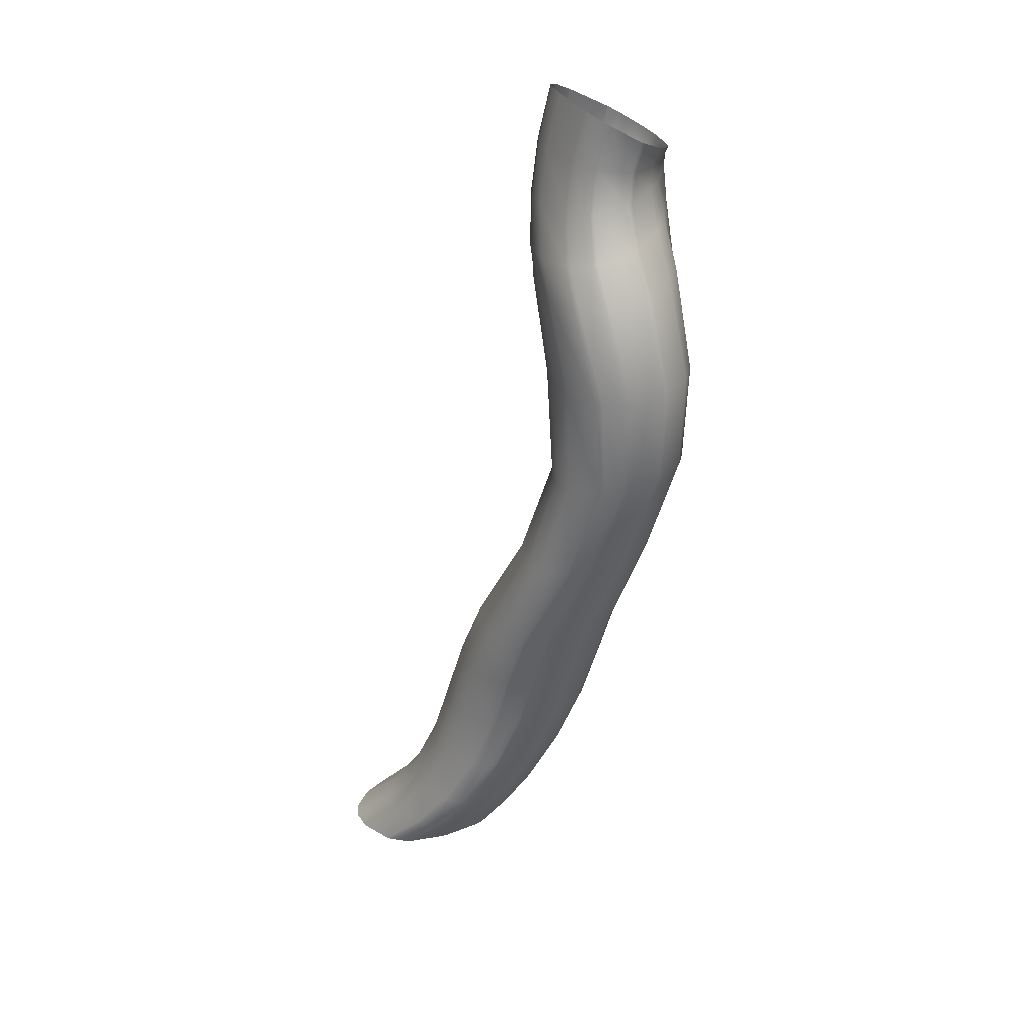
<metadata>
{"format":"obj","ext":"obj","renderer":"f3d","projection":"perspective","resolution":1024,"background":"white","views":[{"elev":30.8,"azim":-16.6,"up":"+Z"}]}
</metadata>
<code>
g Default
v  -2.123 5.782 -12.56
v  -1.978 5.664 -12.31
v  -1.855 5.561 -12.04
v  -1.736 5.456 -11.68
v  -1.649 5.361 -11.3
v  -1.588 5.265 -10.94
v  -1.518 5.152 -10.58
v  -1.335 4.934 -9.967
v  -1.192 4.839 -9.351
v  -1.187 4.981 -8.774
v  -1.155 5.263 -8.199
v  -1.087 5.401 -7.948
v  -1.017 5.493 -7.722
v  -0.9848 5.511 -7.581
v  -0.9612 5.502 -7.445
v  -2.442 5.825 -12.61
v  -2.289 5.659 -12.36
v  -2.161 5.523 -12.09
v  -2.044 5.404 -11.73
v  -1.96 5.313 -11.35
v  -1.896 5.226 -10.99
v  -1.816 5.112 -10.62
v  -1.605 4.856 -10.01
v  -1.456 4.733 -9.389
v  -1.483 4.895 -8.797
v  -1.479 5.186 -8.249
v  -1.409 5.308 -8.025
v  -1.32 5.393 -7.767
v  -1.267 5.42 -7.534
v  -1.228 5.409 -7.289
v  -2.481 5.816 -12.61
v  -2.324 5.643 -12.37
v  -2.193 5.502 -12.09
v  -2.077 5.384 -11.73
v  -1.996 5.298 -11.36
v  -1.932 5.211 -10.99
v  -1.851 5.098 -10.63
v  -1.637 4.842 -10.02
v  -1.485 4.714 -9.393
v  -1.509 4.866 -8.798
v  -1.507 5.154 -8.252
v  -1.441 5.28 -8.032
v  -1.355 5.371 -7.771
v  -1.3 5.4 -7.528
v  -1.258 5.388 -7.271
v  -2.619 5.749 -12.63
v  -2.445 5.556 -12.39
v  -2.303 5.403 -12.11
v  -2.189 5.288 -11.75
v  -2.11 5.208 -11.37
v  -2.036 5.118 -11
v  -1.943 4.999 -10.64
v  -1.727 4.751 -10.03
v  -1.573 4.617 -9.404
v  -1.579 4.73 -8.795
v  -1.586 5.007 -8.259
v  -1.542 5.154 -8.056
v  -1.473 5.272 -7.787
v  -1.416 5.313 -7.507
v  -1.362 5.292 -7.208
v  -2.637 5.734 -12.64
v  -2.462 5.541 -12.39
v  -2.319 5.387 -12.11
v  -2.202 5.27 -11.75
v  -2.12 5.188 -11.37
v  -2.045 5.097 -11
v  -1.95 4.978 -10.64
v  -1.736 4.732 -10.03
v  -1.583 4.598 -9.405
v  -1.586 4.708 -8.794
v  -1.594 4.983 -8.259
v  -1.555 5.134 -8.059
v  -1.489 5.255 -7.789
v  -1.431 5.297 -7.504
v  -1.376 5.275 -7.199
v  -2.724 5.624 -12.65
v  -2.539 5.432 -12.4
v  -2.384 5.276 -12.11
v  -2.25 5.149 -11.75
v  -2.154 5.057 -11.37
v  -2.07 4.965 -11
v  -1.975 4.853 -10.64
v  -1.768 4.62 -10.04
v  -1.616 4.484 -9.406
v  -1.604 4.573 -8.786
v  -1.623 4.842 -8.259
v  -1.607 5.004 -8.07
v  -1.56 5.141 -7.796
v  -1.504 5.192 -7.488
v  -1.438 5.163 -7.159
v  -2.752 5.521 -12.65
v  -2.56 5.328 -12.4
v  -2.398 5.171 -12.11
v  -2.254 5.044 -11.75
v  -2.15 4.952 -11.37
v  -2.064 4.863 -11
v  -1.969 4.753 -10.63
v  -1.767 4.526 -10.03
v  -1.616 4.389 -9.402
v  -1.602 4.466 -8.78
v  -1.629 4.729 -8.255
v  -1.623 4.895 -8.072
v  -1.585 5.037 -7.796
v  -1.531 5.091 -7.48
v  -1.461 5.06 -7.143
v  -2.726 5.376 -12.64
v  -2.536 5.185 -12.39
v  -2.371 5.031 -12.1
v  -2.218 4.905 -11.74
v  -2.108 4.815 -11.36
v  -2.027 4.727 -10.99
v  -1.94 4.621 -10.62
v  -1.735 4.406 -10.02
v  -1.579 4.269 -9.392
v  -1.579 4.323 -8.771
v  -1.621 4.572 -8.248
v  -1.617 4.742 -8.065
v  -1.579 4.891 -7.789
v  -1.525 4.946 -7.475
v  -1.456 4.913 -7.141
v  -2.61 5.167 -12.61
v  -2.424 4.985 -12.36
v  -2.257 4.84 -12.08
v  -2.087 4.725 -11.71
v  -1.965 4.64 -11.33
v  -1.894 4.55 -10.96
v  -1.819 4.447 -10.6
v  -1.6 4.26 -9.994
v  -1.436 4.127 -9.363
v  -1.472 4.128 -8.752
v  -1.547 4.339 -8.228
v  -1.542 4.517 -8.036
v  -1.501 4.674 -7.769
v  -1.449 4.726 -7.479
v  -1.387 4.694 -7.173
v  -2.585 5.141 -12.61
v  -2.403 4.957 -12.35
v  -2.237 4.811 -12.07
v  -2.063 4.699 -11.7
v  -1.936 4.619 -11.32
v  -1.864 4.532 -10.95
v  -1.79 4.432 -10.59
v  -1.571 4.25 -9.989
v  -1.406 4.117 -9.358
v  -1.442 4.11 -8.748
v  -1.521 4.311 -8.222
v  -1.522 4.486 -8.03
v  -1.486 4.64 -7.765
v  -1.437 4.691 -7.48
v  -1.374 4.66 -7.18
v  -2.505 5.077 -12.59
v  -2.325 4.892 -12.34
v  -2.158 4.749 -12.06
v  -1.979 4.645 -11.69
v  -1.847 4.573 -11.3
v  -1.773 4.491 -10.94
v  -1.699 4.395 -10.58
v  -1.484 4.225 -9.973
v  -1.318 4.094 -9.343
v  -1.347 4.067 -8.735
v  -1.434 4.243 -8.206
v  -1.447 4.41 -8.01
v  -1.426 4.557 -7.752
v  -1.383 4.604 -7.486
v  -1.321 4.576 -7.207
v  -2.47 5.058 -12.58
v  -2.291 4.874 -12.33
v  -2.125 4.732 -12.05
v  -1.945 4.63 -11.68
v  -1.811 4.56 -11.3
v  -1.736 4.48 -10.93
v  -1.664 4.387 -10.57
v  -1.451 4.221 -9.966
v  -1.284 4.09 -9.338
v  -1.308 4.057 -8.731
v  -1.394 4.225 -8.199
v  -1.412 4.389 -8
v  -1.395 4.532 -7.746
v  -1.355 4.576 -7.49
v  -1.294 4.55 -7.222
v  -2.453 5.05 -12.58
v  -2.274 4.868 -12.33
v  -2.108 4.727 -12.05
v  -1.928 4.625 -11.68
v  -1.793 4.555 -11.29
v  -1.719 4.476 -10.93
v  -1.647 4.383 -10.57
v  -1.435 4.218 -9.963
v  -1.268 4.087 -9.335
v  -1.289 4.053 -8.729
v  -1.375 4.218 -8.195
v  -1.394 4.38 -7.995
v  -1.379 4.522 -7.743
v  -1.34 4.565 -7.492
v  -1.28 4.54 -7.23
v  -2.242 4.999 -12.55
v  -2.065 4.845 -12.29
v  -1.901 4.722 -12.02
v  -1.718 4.621 -11.65
v  -1.581 4.542 -11.26
v  -1.512 4.46 -10.9
v  -1.45 4.37 -10.54
v  -1.253 4.217 -9.93
v  -1.082 4.095 -9.305
v  -1.077 4.058 -8.71
v  -1.149 4.216 -8.159
v  -1.175 4.375 -7.94
v  -1.173 4.507 -7.71
v  -1.145 4.537 -7.522
v  -1.099 4.519 -7.333
v  -2.217 4.997 -12.54
v  -2.041 4.843 -12.29
v  -1.878 4.721 -12.01
v  -1.693 4.623 -11.64
v  -1.556 4.546 -11.26
v  -1.487 4.464 -10.89
v  -1.427 4.373 -10.53
v  -1.231 4.221 -9.926
v  -1.06 4.101 -9.302
v  -1.053 4.066 -8.708
v  -1.125 4.227 -8.156
v  -1.152 4.387 -7.934
v  -1.152 4.518 -7.707
v  -1.125 4.548 -7.525
v  -1.08 4.531 -7.344
v  -2.206 4.996 -12.54
v  -2.03 4.844 -12.29
v  -1.867 4.722 -12.01
v  -1.682 4.625 -11.64
v  -1.544 4.549 -11.25
v  -1.477 4.466 -10.89
v  -1.416 4.374 -10.53
v  -1.222 4.223 -9.924
v  -1.05 4.104 -9.301
v  -1.043 4.07 -8.707
v  -1.114 4.232 -8.154
v  -1.142 4.393 -7.932
v  -1.142 4.524 -7.705
v  -1.116 4.554 -7.527
v  -1.072 4.536 -7.349
v  -1.986 5.008 -12.5
v  -1.824 4.89 -12.25
v  -1.671 4.794 -11.98
v  -1.492 4.715 -11.62
v  -1.356 4.644 -11.23
v  -1.288 4.554 -10.86
v  -1.232 4.455 -10.5
v  -1.055 4.309 -9.898
v  -0.8954 4.215 -9.28
v  -0.8801 4.207 -8.699
v  -0.9405 4.389 -8.132
v  -0.9681 4.553 -7.893
v  -0.9732 4.68 -7.684
v  -0.9545 4.701 -7.558
v  -0.9236 4.687 -7.439
v  -1.964 5.013 -12.5
v  -1.806 4.9 -12.25
v  -1.656 4.809 -11.98
v  -1.478 4.731 -11.61
v  -1.341 4.659 -11.23
v  -1.273 4.569 -10.86
v  -1.217 4.47 -10.5
v  -1.042 4.324 -9.896
v  -0.8841 4.231 -9.279
v  -0.8674 4.225 -8.698
v  -0.9256 4.408 -8.13
v  -0.9527 4.572 -7.89
v  -0.958 4.697 -7.682
v  -0.94 4.717 -7.56
v  -0.9102 4.704 -7.448
v  -1.943 5.021 -12.5
v  -1.788 4.913 -12.25
v  -1.64 4.825 -11.98
v  -1.464 4.748 -11.61
v  -1.327 4.676 -11.22
v  -1.259 4.585 -10.86
v  -1.202 4.486 -10.5
v  -1.03 4.34 -9.894
v  -0.8731 4.248 -9.278
v  -0.8547 4.245 -8.698
v  -0.9103 4.429 -8.129
v  -0.9369 4.591 -7.887
v  -0.9425 4.715 -7.681
v  -0.9251 4.735 -7.563
v  -0.8966 4.722 -7.456
v  -1.88 5.075 -12.49
v  -1.732 4.975 -12.24
v  -1.589 4.893 -11.97
v  -1.417 4.819 -11.61
v  -1.282 4.747 -11.22
v  -1.214 4.655 -10.86
v  -1.159 4.553 -10.5
v  -0.9923 4.404 -9.889
v  -0.8381 4.315 -9.275
v  -0.8119 4.32 -8.698
v  -0.8578 4.506 -8.123
v  -0.882 4.665 -7.875
v  -0.8879 4.783 -7.674
v  -0.8729 4.8 -7.574
v  -0.8486 4.789 -7.486
v  -1.774 5.323 -12.48
v  -1.641 5.217 -12.23
v  -1.511 5.133 -11.97
v  -1.347 5.066 -11.61
v  -1.222 4.999 -11.22
v  -1.172 4.901 -10.86
v  -1.133 4.788 -10.5
v  -0.9646 4.62 -9.891
v  -0.7971 4.533 -9.276
v  -0.7678 4.566 -8.709
v  -0.7862 4.759 -8.121
v  -0.782 4.902 -7.856
v  -0.7694 5.003 -7.664
v  -0.7577 5.015 -7.598
v  -0.7444 5.006 -7.553
v  -1.771 5.334 -12.48
v  -1.639 5.229 -12.23
v  -1.51 5.145 -11.97
v  -1.346 5.078 -11.61
v  -1.222 5.011 -11.22
v  -1.173 4.913 -10.86
v  -1.134 4.799 -10.5
v  -0.9658 4.63 -9.891
v  -0.7985 4.544 -9.277
v  -0.7703 4.578 -8.71
v  -0.787 4.772 -8.122
v  -0.7804 4.914 -7.856
v  -0.7659 5.015 -7.664
v  -0.7542 5.026 -7.599
v  -0.7413 5.018 -7.555
v  -1.801 5.552 -12.5
v  -1.67 5.446 -12.25
v  -1.548 5.36 -11.98
v  -1.405 5.284 -11.62
v  -1.299 5.208 -11.24
v  -1.251 5.109 -10.88
v  -1.204 4.992 -10.52
v  -1.027 4.808 -9.907
v  -0.8697 4.721 -9.295
v  -0.8608 4.79 -8.733
v  -0.8473 5.008 -8.14
v  -0.7975 5.145 -7.866
v  -0.7499 5.238 -7.669
v  -0.7356 5.249 -7.609
v  -0.7271 5.241 -7.571
v  -1.831 5.598 -12.5
v  -1.695 5.494 -12.25
v  -1.572 5.406 -11.99
v  -1.438 5.323 -11.63
v  -1.338 5.242 -11.25
v  -1.286 5.145 -10.89
v  -1.233 5.031 -10.53
v  -1.058 4.841 -9.914
v  -0.9078 4.75 -9.302
v  -0.8955 4.831 -8.74
v  -0.8707 5.06 -8.146
v  -0.8148 5.197 -7.872
v  -0.7629 5.29 -7.673
v  -0.7474 5.3 -7.609
v  -0.7384 5.293 -7.566
v  -1.879 5.65 -12.51
v  -1.737 5.549 -12.26
v  -1.614 5.46 -12
v  -1.488 5.369 -11.64
v  -1.395 5.282 -11.26
v  -1.339 5.187 -10.9
v  -1.279 5.077 -10.54
v  -1.106 4.875 -9.923
v  -0.9609 4.779 -9.312
v  -0.9438 4.878 -8.747
v  -0.9086 5.126 -8.155
v  -0.848 5.264 -7.883
v  -0.7923 5.355 -7.681
v  -0.7748 5.366 -7.607
v  -0.7642 5.359 -7.553
v  -1.923 5.683 -12.52
v  -1.778 5.584 -12.27
v  -1.654 5.494 -12
v  -1.532 5.399 -11.65
v  -1.443 5.308 -11.27
v  -1.385 5.214 -10.9
v  -1.321 5.105 -10.54
v  -1.148 4.898 -9.932
v  -1.005 4.798 -9.32
v  -0.9854 4.91 -8.753
v  -0.945 5.17 -8.162
v  -0.8823 5.309 -7.893
v  -0.8242 5.401 -7.687
v  -0.8048 5.413 -7.605
v  -0.7923 5.405 -7.539
v  -2.029 5.739 -12.54
v  -1.883 5.634 -12.29
v  -1.759 5.54 -12.02
v  -1.639 5.44 -11.67
v  -1.551 5.348 -11.29
v  -1.492 5.254 -10.92
v  -1.425 5.143 -10.56
v  -1.246 4.928 -9.95
v  -1.103 4.83 -9.336
v  -1.089 4.959 -8.764
v  -1.049 5.236 -8.182
v  -0.9829 5.378 -7.921
v  -0.918 5.472 -7.705
v  -0.8924 5.487 -7.594
v  -0.8746 5.479 -7.494
v  -2.051 5.749 -12.54
v  -1.905 5.642 -12.29
v  -1.781 5.545 -12.03
v  -1.661 5.445 -11.67
v  -1.574 5.352 -11.29
v  -1.514 5.258 -10.93
v  -1.446 5.147 -10.56
v  -1.266 4.932 -9.954
v  -1.124 4.834 -9.34
v  -1.112 4.965 -8.767
v  -1.074 5.244 -8.186
v  -1.007 5.386 -7.927
v  -0.9401 5.48 -7.709
v  -0.913 5.496 -7.591
v  -0.8939 5.487 -7.483
v  -2.123 5.782 -12.56
v  -1.978 5.664 -12.31
v  -1.855 5.561 -12.04
v  -1.736 5.456 -11.68
v  -1.649 5.361 -11.3
v  -1.588 5.265 -10.94
v  -1.518 5.152 -10.58
v  -1.335 4.934 -9.967
v  -1.192 4.839 -9.351
v  -1.187 4.981 -8.774
v  -1.155 5.263 -8.199
v  -1.087 5.401 -7.948
v  -1.017 5.493 -7.722
v  -0.9848 5.511 -7.581
v  -0.9612 5.502 -7.445
f 1 16 2
f 2 16 17
f 2 17 3
f 3 17 18
f 3 18 4
f 4 18 19
f 4 19 5
f 5 19 20
f 5 20 6
f 6 20 21
f 6 21 7
f 7 21 22
f 7 22 8
f 8 22 23
f 8 23 9
f 9 23 24
f 9 24 10
f 10 24 25
f 10 25 11
f 11 25 26
f 11 26 12
f 12 26 27
f 12 27 13
f 13 27 28
f 13 28 14
f 14 28 29
f 14 29 15
f 15 29 30
f 16 31 17
f 17 31 32
f 17 32 18
f 18 32 33
f 18 33 19
f 19 33 34
f 19 34 20
f 20 34 35
f 20 35 21
f 21 35 36
f 21 36 22
f 22 36 37
f 22 37 23
f 23 37 38
f 23 38 24
f 24 38 39
f 24 39 25
f 25 39 40
f 25 40 26
f 26 40 41
f 26 41 27
f 27 41 42
f 27 42 28
f 28 42 43
f 28 43 29
f 29 43 44
f 29 44 30
f 30 44 45
f 31 46 32
f 32 46 47
f 32 47 33
f 33 47 48
f 33 48 34
f 34 48 49
f 34 49 35
f 35 49 50
f 35 50 36
f 36 50 51
f 36 51 37
f 37 51 52
f 37 52 38
f 38 52 53
f 38 53 39
f 39 53 54
f 39 54 40
f 40 54 55
f 40 55 41
f 41 55 56
f 41 56 42
f 42 56 57
f 42 57 43
f 43 57 58
f 43 58 44
f 44 58 59
f 44 59 45
f 45 59 60
f 46 61 47
f 47 61 62
f 47 62 48
f 48 62 63
f 48 63 49
f 49 63 64
f 49 64 50
f 50 64 65
f 50 65 51
f 51 65 66
f 51 66 52
f 52 66 67
f 52 67 53
f 53 67 68
f 53 68 54
f 54 68 69
f 54 69 55
f 55 69 70
f 55 70 56
f 56 70 71
f 56 71 57
f 57 71 72
f 57 72 58
f 58 72 73
f 58 73 59
f 59 73 74
f 59 74 60
f 60 74 75
f 61 76 62
f 62 76 77
f 62 77 63
f 63 77 78
f 63 78 64
f 64 78 79
f 64 79 65
f 65 79 80
f 65 80 66
f 66 80 81
f 66 81 67
f 67 81 82
f 67 82 68
f 68 82 83
f 68 83 69
f 69 83 84
f 69 84 70
f 70 84 85
f 70 85 71
f 71 85 86
f 71 86 72
f 72 86 87
f 72 87 73
f 73 87 88
f 73 88 74
f 74 88 89
f 74 89 75
f 75 89 90
f 76 91 77
f 77 91 92
f 77 92 78
f 78 92 93
f 78 93 79
f 79 93 94
f 79 94 80
f 80 94 95
f 80 95 81
f 81 95 96
f 81 96 82
f 82 96 97
f 82 97 83
f 83 97 98
f 83 98 84
f 84 98 99
f 84 99 85
f 85 99 100
f 85 100 86
f 86 100 101
f 86 101 87
f 87 101 102
f 87 102 88
f 88 102 103
f 88 103 89
f 89 103 104
f 89 104 90
f 90 104 105
f 91 106 92
f 92 106 107
f 92 107 93
f 93 107 108
f 93 108 94
f 94 108 109
f 94 109 95
f 95 109 110
f 95 110 96
f 96 110 111
f 96 111 97
f 97 111 112
f 97 112 98
f 98 112 113
f 98 113 99
f 99 113 114
f 99 114 100
f 100 114 115
f 100 115 101
f 101 115 116
f 101 116 102
f 102 116 117
f 102 117 103
f 103 117 118
f 103 118 104
f 104 118 119
f 104 119 105
f 105 119 120
f 106 121 107
f 107 121 122
f 107 122 108
f 108 122 123
f 108 123 109
f 109 123 124
f 109 124 110
f 110 124 125
f 110 125 111
f 111 125 126
f 111 126 112
f 112 126 127
f 112 127 113
f 113 127 128
f 113 128 114
f 114 128 129
f 114 129 115
f 115 129 130
f 115 130 116
f 116 130 131
f 116 131 117
f 117 131 132
f 117 132 118
f 118 132 133
f 118 133 119
f 119 133 134
f 119 134 120
f 120 134 135
f 121 136 122
f 122 136 137
f 122 137 123
f 123 137 138
f 123 138 124
f 124 138 139
f 124 139 125
f 125 139 140
f 125 140 126
f 126 140 141
f 126 141 127
f 127 141 142
f 127 142 128
f 128 142 143
f 128 143 129
f 129 143 144
f 129 144 130
f 130 144 145
f 130 145 131
f 131 145 146
f 131 146 132
f 132 146 147
f 132 147 133
f 133 147 148
f 133 148 134
f 134 148 149
f 134 149 135
f 135 149 150
f 136 151 137
f 137 151 152
f 137 152 138
f 138 152 153
f 138 153 139
f 139 153 154
f 139 154 140
f 140 154 155
f 140 155 141
f 141 155 156
f 141 156 142
f 142 156 157
f 142 157 143
f 143 157 158
f 143 158 144
f 144 158 159
f 144 159 145
f 145 159 160
f 145 160 146
f 146 160 161
f 146 161 147
f 147 161 162
f 147 162 148
f 148 162 163
f 148 163 149
f 149 163 164
f 149 164 150
f 150 164 165
f 151 166 152
f 152 166 167
f 152 167 153
f 153 167 168
f 153 168 154
f 154 168 169
f 154 169 155
f 155 169 170
f 155 170 156
f 156 170 171
f 156 171 157
f 157 171 172
f 157 172 158
f 158 172 173
f 158 173 159
f 159 173 174
f 159 174 160
f 160 174 175
f 160 175 161
f 161 175 176
f 161 176 162
f 162 176 177
f 162 177 163
f 163 177 178
f 163 178 164
f 164 178 179
f 164 179 165
f 165 179 180
f 166 181 167
f 167 181 182
f 167 182 168
f 168 182 183
f 168 183 169
f 169 183 184
f 169 184 170
f 170 184 185
f 170 185 171
f 171 185 186
f 171 186 172
f 172 186 187
f 172 187 173
f 173 187 188
f 173 188 174
f 174 188 189
f 174 189 175
f 175 189 190
f 175 190 176
f 176 190 191
f 176 191 177
f 177 191 192
f 177 192 178
f 178 192 193
f 178 193 179
f 179 193 194
f 179 194 180
f 180 194 195
f 181 196 182
f 182 196 197
f 182 197 183
f 183 197 198
f 183 198 184
f 184 198 199
f 184 199 185
f 185 199 200
f 185 200 186
f 186 200 201
f 186 201 187
f 187 201 202
f 187 202 188
f 188 202 203
f 188 203 189
f 189 203 204
f 189 204 190
f 190 204 205
f 190 205 191
f 191 205 206
f 191 206 192
f 192 206 207
f 192 207 193
f 193 207 208
f 193 208 194
f 194 208 209
f 194 209 195
f 195 209 210
f 196 211 197
f 197 211 212
f 197 212 198
f 198 212 213
f 198 213 199
f 199 213 214
f 199 214 200
f 200 214 215
f 200 215 201
f 201 215 216
f 201 216 202
f 202 216 217
f 202 217 203
f 203 217 218
f 203 218 204
f 204 218 219
f 204 219 205
f 205 219 220
f 205 220 206
f 206 220 221
f 206 221 207
f 207 221 222
f 207 222 208
f 208 222 223
f 208 223 209
f 209 223 224
f 209 224 210
f 210 224 225
f 211 226 212
f 212 226 227
f 212 227 213
f 213 227 228
f 213 228 214
f 214 228 229
f 214 229 215
f 215 229 230
f 215 230 216
f 216 230 231
f 216 231 217
f 217 231 232
f 217 232 218
f 218 232 233
f 218 233 219
f 219 233 234
f 219 234 220
f 220 234 235
f 220 235 221
f 221 235 236
f 221 236 222
f 222 236 237
f 222 237 223
f 223 237 238
f 223 238 224
f 224 238 239
f 224 239 225
f 225 239 240
f 226 241 227
f 227 241 242
f 227 242 228
f 228 242 243
f 228 243 229
f 229 243 244
f 229 244 230
f 230 244 245
f 230 245 231
f 231 245 246
f 231 246 232
f 232 246 247
f 232 247 233
f 233 247 248
f 233 248 234
f 234 248 249
f 234 249 235
f 235 249 250
f 235 250 236
f 236 250 251
f 236 251 237
f 237 251 252
f 237 252 238
f 238 252 253
f 238 253 239
f 239 253 254
f 239 254 240
f 240 254 255
f 241 256 242
f 242 256 257
f 242 257 243
f 243 257 258
f 243 258 244
f 244 258 259
f 244 259 245
f 245 259 260
f 245 260 246
f 246 260 261
f 246 261 247
f 247 261 262
f 247 262 248
f 248 262 263
f 248 263 249
f 249 263 264
f 249 264 250
f 250 264 265
f 250 265 251
f 251 265 266
f 251 266 252
f 252 266 267
f 252 267 253
f 253 267 268
f 253 268 254
f 254 268 269
f 254 269 255
f 255 269 270
f 256 271 257
f 257 271 272
f 257 272 258
f 258 272 273
f 258 273 259
f 259 273 274
f 259 274 260
f 260 274 275
f 260 275 261
f 261 275 276
f 261 276 262
f 262 276 277
f 262 277 263
f 263 277 278
f 263 278 264
f 264 278 279
f 264 279 265
f 265 279 280
f 265 280 266
f 266 280 281
f 266 281 267
f 267 281 282
f 267 282 268
f 268 282 283
f 268 283 269
f 269 283 284
f 269 284 270
f 270 284 285
f 271 286 272
f 272 286 287
f 272 287 273
f 273 287 288
f 273 288 274
f 274 288 289
f 274 289 275
f 275 289 290
f 275 290 276
f 276 290 291
f 276 291 277
f 277 291 292
f 277 292 278
f 278 292 293
f 278 293 279
f 279 293 294
f 279 294 280
f 280 294 295
f 280 295 281
f 281 295 296
f 281 296 282
f 282 296 297
f 282 297 283
f 283 297 298
f 283 298 284
f 284 298 299
f 284 299 285
f 285 299 300
f 286 301 287
f 287 301 302
f 287 302 288
f 288 302 303
f 288 303 289
f 289 303 304
f 289 304 290
f 290 304 305
f 290 305 291
f 291 305 306
f 291 306 292
f 292 306 307
f 292 307 293
f 293 307 308
f 293 308 294
f 294 308 309
f 294 309 295
f 295 309 310
f 295 310 296
f 296 310 311
f 296 311 297
f 297 311 312
f 297 312 298
f 298 312 313
f 298 313 299
f 299 313 314
f 299 314 300
f 300 314 315
f 301 316 302
f 302 316 317
f 302 317 303
f 303 317 318
f 303 318 304
f 304 318 319
f 304 319 305
f 305 319 320
f 305 320 306
f 306 320 321
f 306 321 307
f 307 321 322
f 307 322 308
f 308 322 323
f 308 323 309
f 309 323 324
f 309 324 310
f 310 324 325
f 310 325 311
f 311 325 326
f 311 326 312
f 312 326 327
f 312 327 313
f 313 327 328
f 313 328 314
f 314 328 329
f 314 329 315
f 315 329 330
f 316 331 317
f 317 331 332
f 317 332 318
f 318 332 333
f 318 333 319
f 319 333 334
f 319 334 320
f 320 334 335
f 320 335 321
f 321 335 336
f 321 336 322
f 322 336 337
f 322 337 323
f 323 337 338
f 323 338 324
f 324 338 339
f 324 339 325
f 325 339 340
f 325 340 326
f 326 340 341
f 326 341 327
f 327 341 342
f 327 342 328
f 328 342 343
f 328 343 329
f 329 343 344
f 329 344 330
f 330 344 345
f 331 346 332
f 332 346 347
f 332 347 333
f 333 347 348
f 333 348 334
f 334 348 349
f 334 349 335
f 335 349 350
f 335 350 336
f 336 350 351
f 336 351 337
f 337 351 352
f 337 352 338
f 338 352 353
f 338 353 339
f 339 353 354
f 339 354 340
f 340 354 355
f 340 355 341
f 341 355 356
f 341 356 342
f 342 356 357
f 342 357 343
f 343 357 358
f 343 358 344
f 344 358 359
f 344 359 345
f 345 359 360
f 346 361 347
f 347 361 362
f 347 362 348
f 348 362 363
f 348 363 349
f 349 363 364
f 349 364 350
f 350 364 365
f 350 365 351
f 351 365 366
f 351 366 352
f 352 366 367
f 352 367 353
f 353 367 368
f 353 368 354
f 354 368 369
f 354 369 355
f 355 369 370
f 355 370 356
f 356 370 371
f 356 371 357
f 357 371 372
f 357 372 358
f 358 372 373
f 358 373 359
f 359 373 374
f 359 374 360
f 360 374 375
f 361 376 362
f 362 376 377
f 362 377 363
f 363 377 378
f 363 378 364
f 364 378 379
f 364 379 365
f 365 379 380
f 365 380 366
f 366 380 381
f 366 381 367
f 367 381 382
f 367 382 368
f 368 382 383
f 368 383 369
f 369 383 384
f 369 384 370
f 370 384 385
f 370 385 371
f 371 385 386
f 371 386 372
f 372 386 387
f 372 387 373
f 373 387 388
f 373 388 374
f 374 388 389
f 374 389 375
f 375 389 390
f 376 391 377
f 377 391 392
f 377 392 378
f 378 392 393
f 378 393 379
f 379 393 394
f 379 394 380
f 380 394 395
f 380 395 381
f 381 395 396
f 381 396 382
f 382 396 397
f 382 397 383
f 383 397 398
f 383 398 384
f 384 398 399
f 384 399 385
f 385 399 400
f 385 400 386
f 386 400 401
f 386 401 387
f 387 401 402
f 387 402 388
f 388 402 403
f 388 403 389
f 389 403 404
f 389 404 390
f 390 404 405
f 391 406 392
f 392 406 407
f 392 407 393
f 393 407 408
f 393 408 394
f 394 408 409
f 394 409 395
f 395 409 410
f 395 410 396
f 396 410 411
f 396 411 397
f 397 411 412
f 397 412 398
f 398 412 413
f 398 413 399
f 399 413 414
f 399 414 400
f 400 414 415
f 400 415 401
f 401 415 416
f 401 416 402
f 402 416 417
f 402 417 403
f 403 417 418
f 403 418 404
f 404 418 419
f 404 419 405
f 405 419 420
f 406 421 407
f 407 421 422
f 407 422 408
f 408 422 423
f 408 423 409
f 409 423 424
f 409 424 410
f 410 424 425
f 410 425 411
f 411 425 426
f 411 426 412
f 412 426 427
f 412 427 413
f 413 427 428
f 413 428 414
f 414 428 429
f 414 429 415
f 415 429 430
f 415 430 416
f 416 430 431
f 416 431 417
f 417 431 432
f 417 432 418
f 418 432 433
f 418 433 419
f 419 433 434
f 419 434 420
f 420 434 435

</code>
